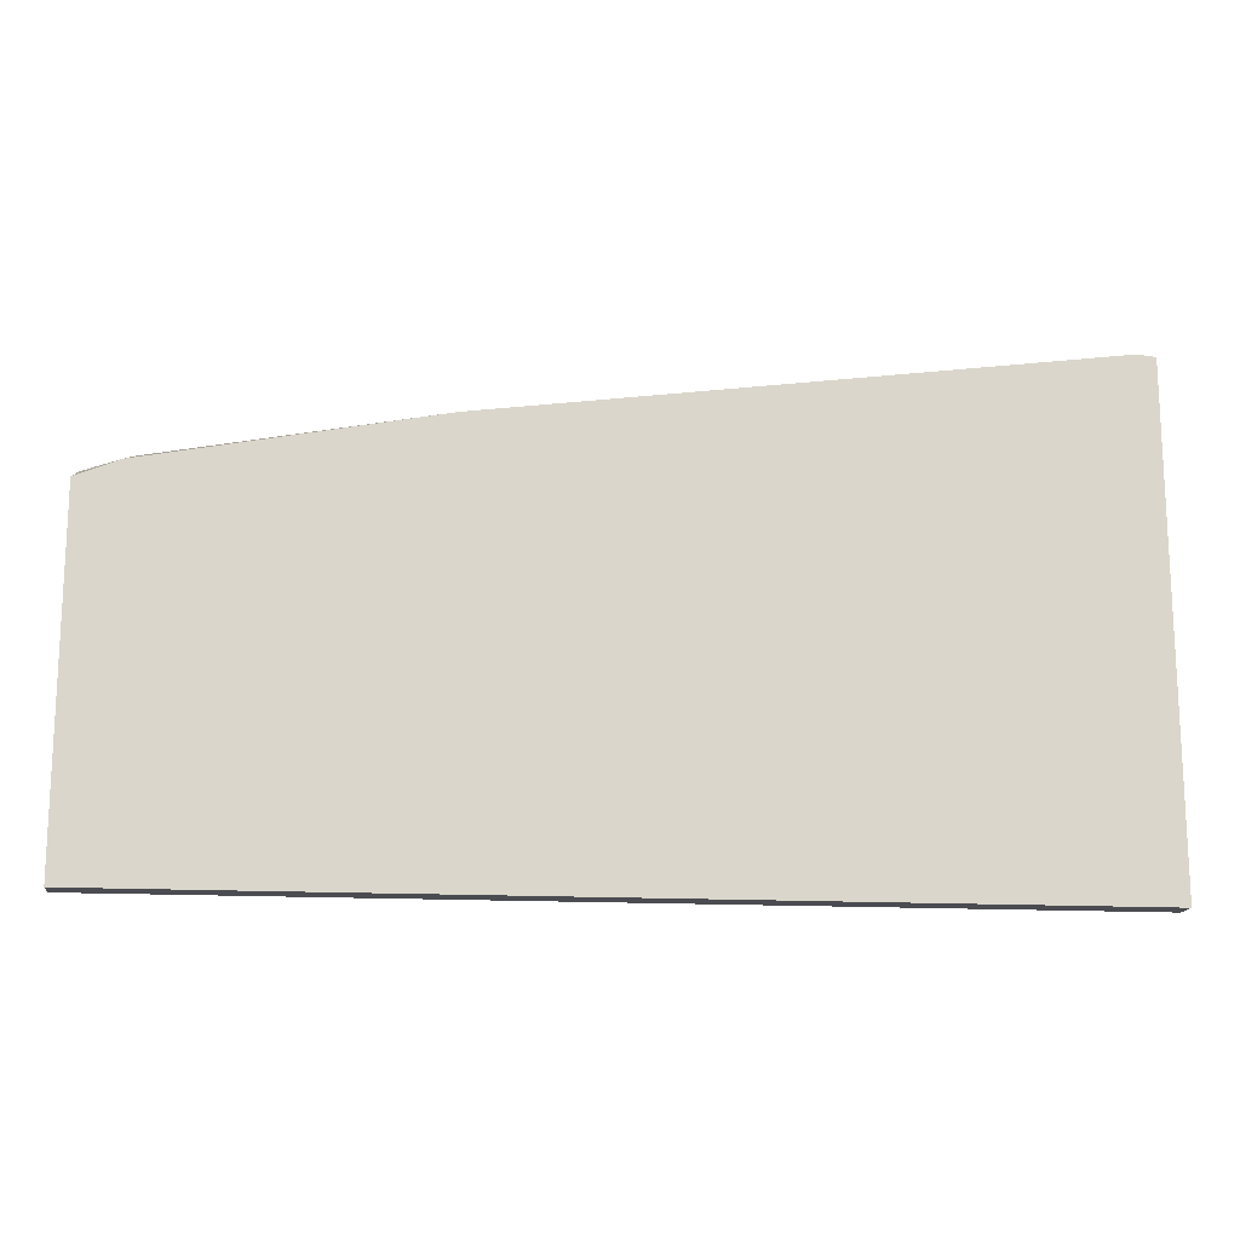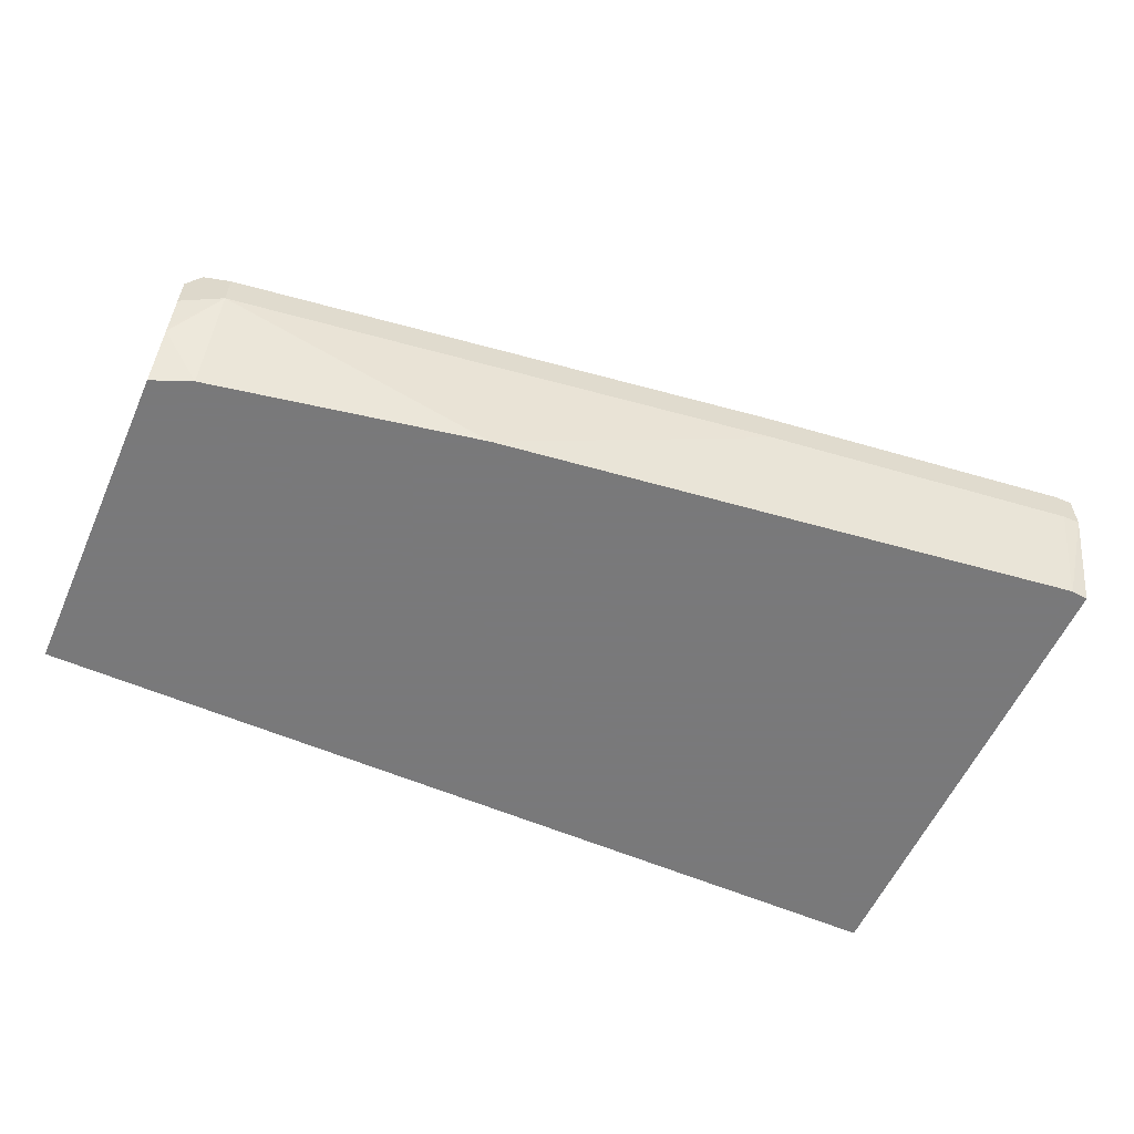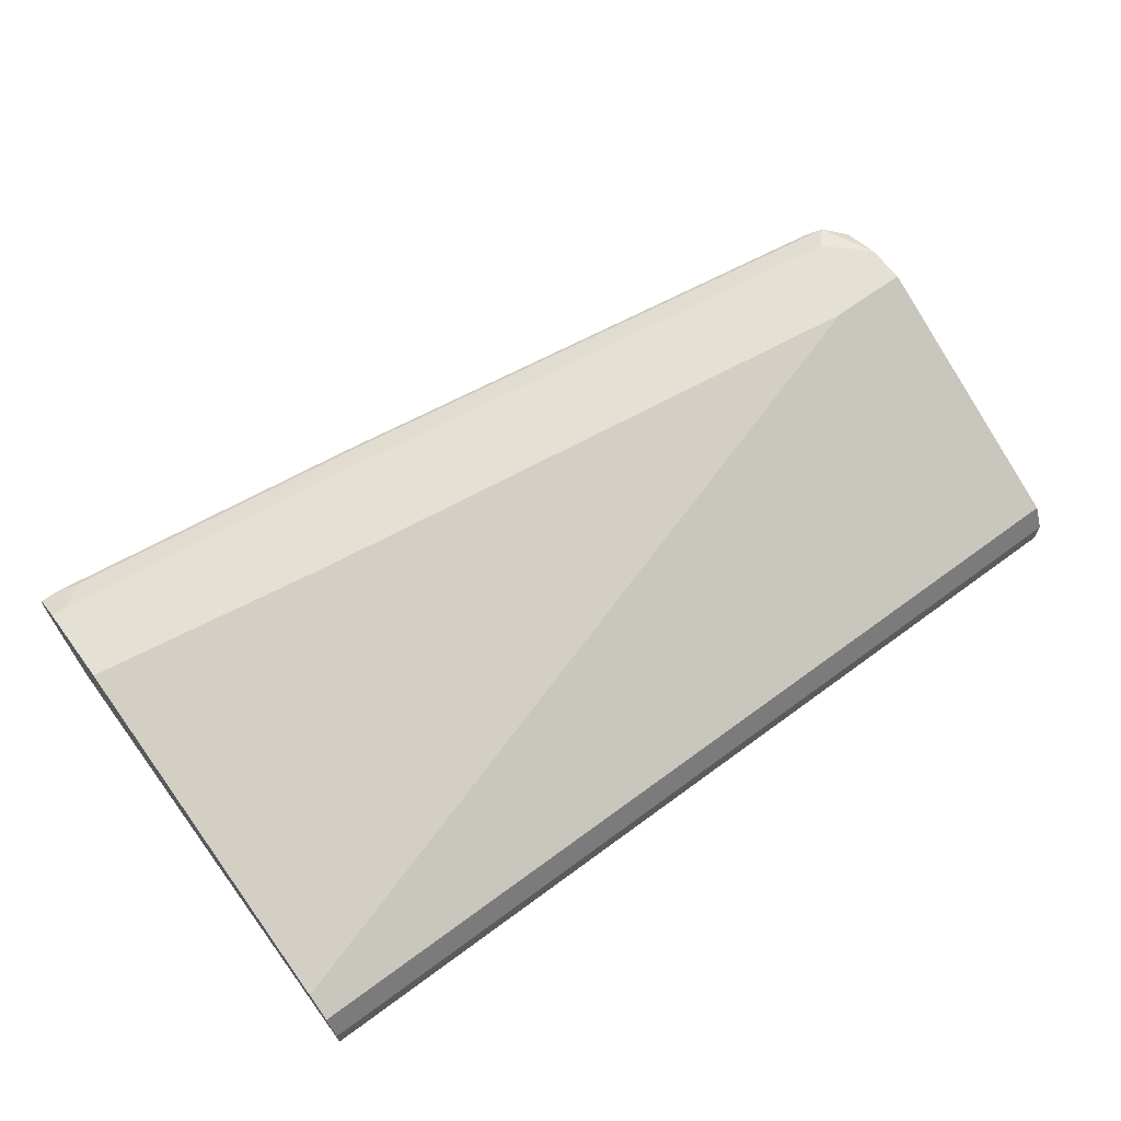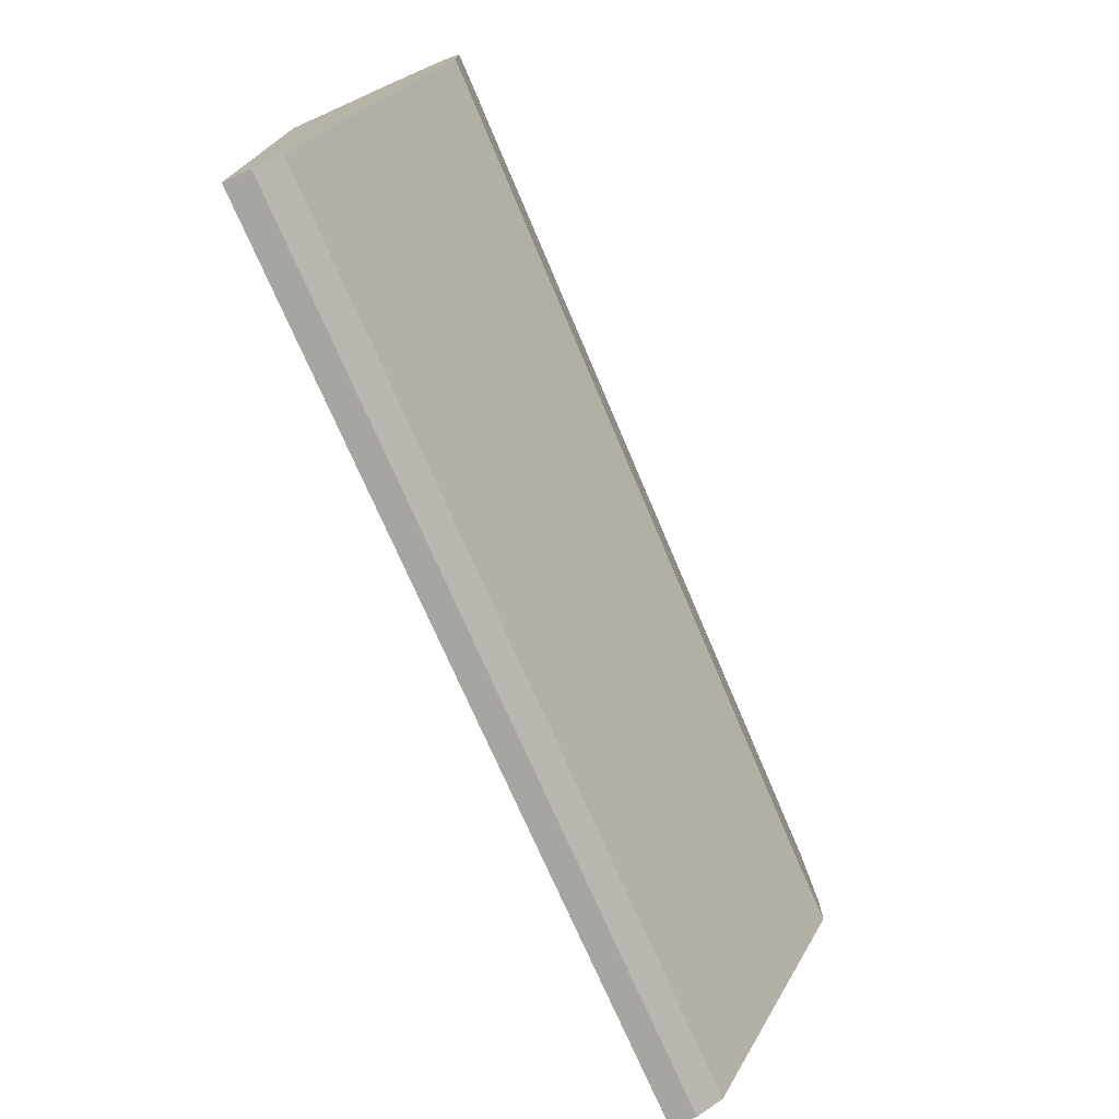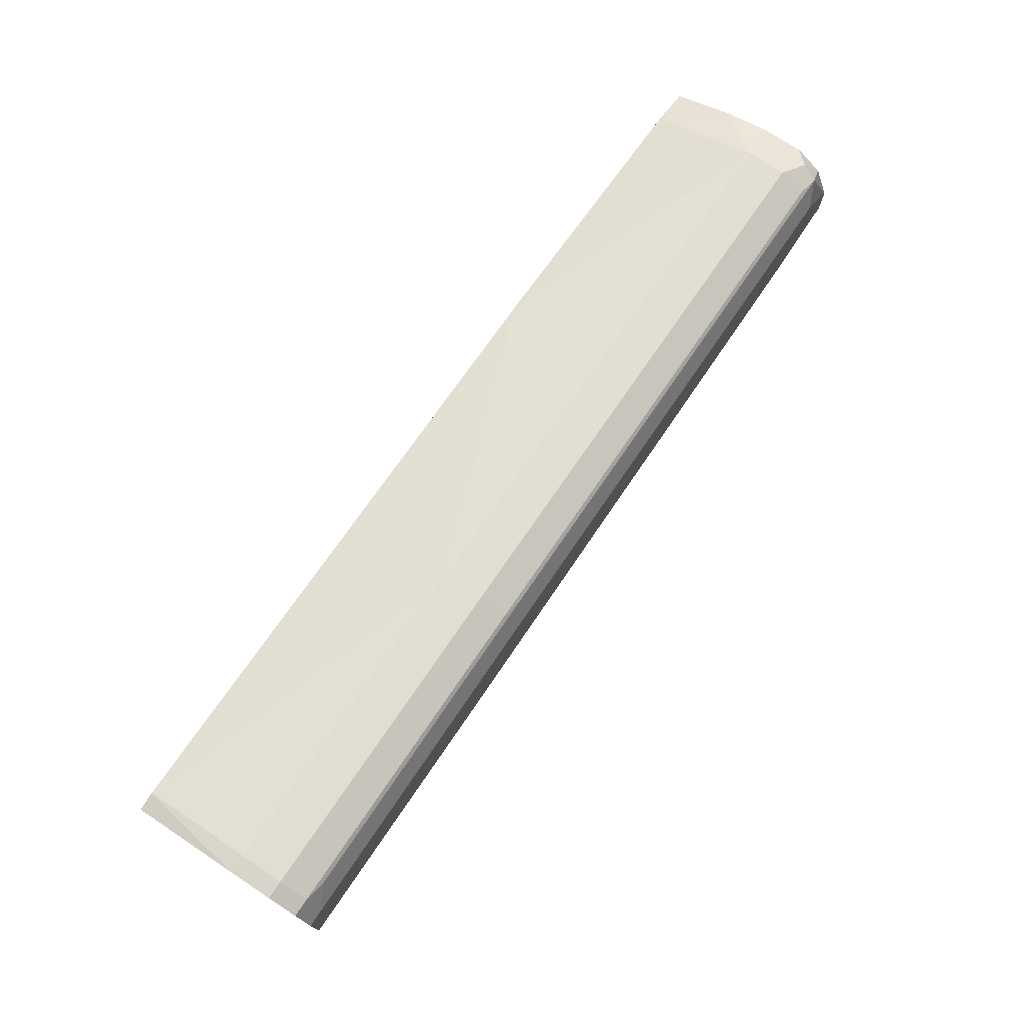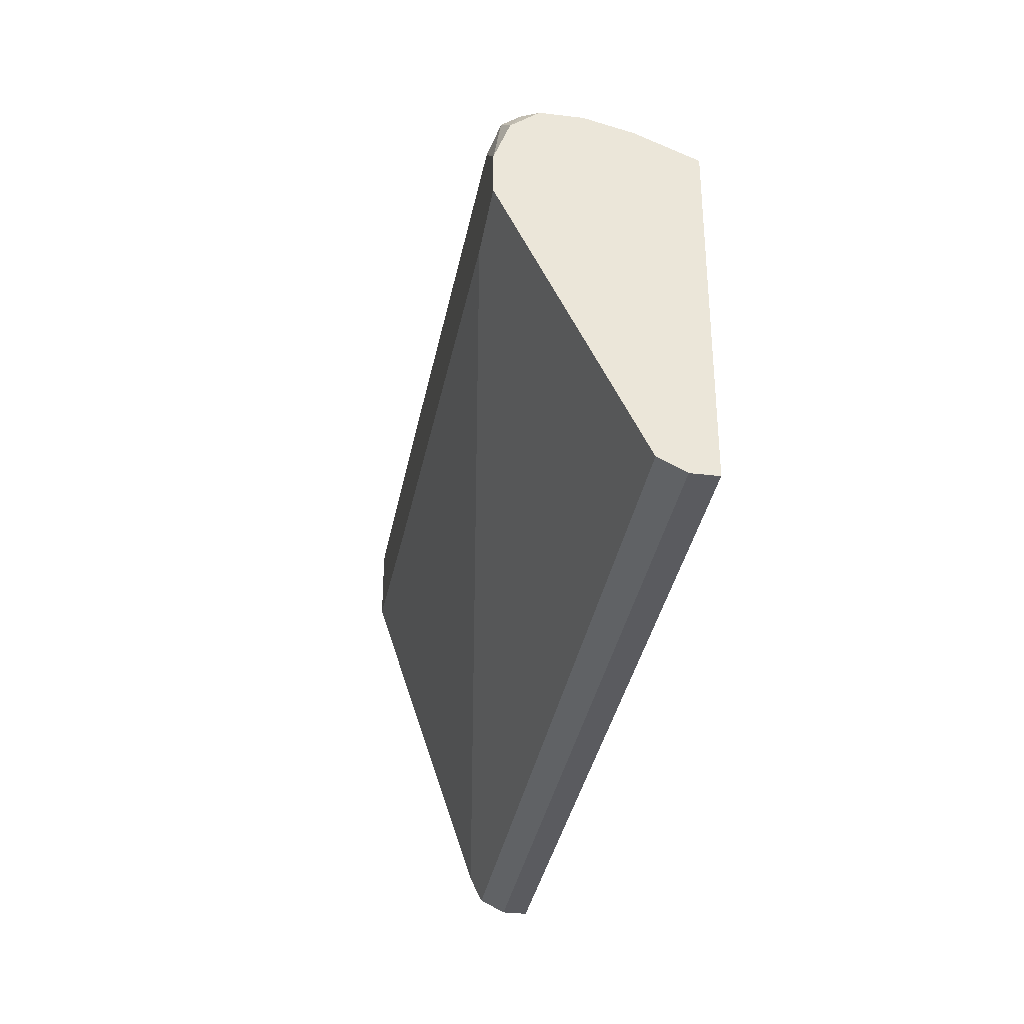
<metadata>
{"format":"obj","ext":"obj","renderer":"f3d","projection":"perspective","resolution":1024,"background":"white","views":[{"elev":-15.5,"azim":173.4,"up":"+Y"},{"elev":-57.8,"azim":156.0,"up":"+Z"},{"elev":65.4,"azim":-36.6,"up":"+Z"},{"elev":-73.7,"azim":-66.5,"up":"+Y"},{"elev":75.3,"azim":-56.5,"up":"+Y"},{"elev":-33.3,"azim":80.7,"up":"+Y"}]}
</metadata>
<code>
v -0.4961 -0.1808 0.2351
v -0.4961 -0.1748 0.2471
v -0.4961 -0.1808 0.223
v -0.07164 -0.1808 0.2351
v -0.4961 -0.1627 0.2532
v -0.07164 -0.1748 0.2471
v -0.1085 -0.05427 0.3074
v -0.4961 0.04155 0.223
v -0.07164 -0.1808 0.223
v -0.3797 -0.0181 0.3074
v -0.4961 -1.062e-05 0.3074
v -0.07164 -0.05427 0.3074
v -0.4961 0.05425 0.2712
v -0.4882 0.04235 0.223
v -0.07164 -0.02583 0.223
v -0.4961 0.03616 0.3074
v -0.07164 -0.03618 0.3074
v -0.4961 0.05425 0.2893
v -0.4882 0.05425 0.2712
v -0.488 0.04235 0.223
v -0.07164 -0.01462 0.2497
v -0.09042 -0.0181 0.223
v -0.4882 0.03616 0.3074
v -0.4792 0.04521 0.3029
v -0.4961 0.04822 0.3014
v -0.07164 -0.01833 0.3007
v -0.0814 -0.009054 0.3029
v -0.09042 -0.0181 0.3074
v -0.4882 0.05425 0.2893
v -0.3436 0.03616 0.2712
v -0.2168 0.006179 0.223
v -0.07164 -0.01391 0.2525
v -0.09042 -1.062e-05 0.2712
v -0.3436 0.01808 0.3074
v -0.4882 0.04822 0.3014
v -0.3345 0.02712 0.3029
v -0.07164 -0.009399 0.2886
v -0.07837 -0.00604 0.2954
v -0.09042 -0.00604 0.3014
v -0.3436 0.03616 0.2893
v -0.07164 -0.009399 0.2706
v -0.09042 -1.062e-05 0.2893
v -0.3436 0.03013 0.3014
f 23 36 24
f 19 30 20
f 23 34 36
f 22 31 33
f 21 33 32
f 21 22 33
f 20 30 31
f 19 40 30
f 13 20 14
f 18 35 29
f 18 25 35
f 17 27 28
f 17 26 27
f 16 24 25
f 16 23 24
f 15 22 21
f 24 35 25
f 19 29 40
f 24 36 43
f 37 42 38
f 26 37 38
f 39 40 43
f 39 42 40
f 38 42 39
f 36 39 43
f 33 37 41
f 33 42 37
f 32 33 41
f 30 33 31
f 30 42 33
f 30 40 42
f 29 43 40
f 29 35 43
f 28 36 34
f 27 36 28
f 27 39 36
f 27 38 39
f 26 38 27
f 24 43 35
f 13 29 19
f 13 19 20
f 8 13 14
f 3 14 20
f 3 8 14
f 2 7 5
f 2 12 7
f 2 6 12
f 1 6 2
f 1 4 6
f 1 9 4
f 1 3 9
f 1 8 3
f 1 13 8
f 1 18 13
f 1 25 18
f 1 16 25
f 1 11 16
f 1 2 5
f 13 18 29
f 3 20 31
f 3 31 22
f 1 5 11
f 3 15 9
f 3 22 15
f 7 23 16
f 7 34 23
f 7 28 34
f 7 17 28
f 7 12 17
f 5 7 10
f 5 10 11
f 7 16 11
f 4 17 12
f 4 9 15
f 4 12 6
f 4 15 21
f 4 21 32
f 7 11 10
f 4 41 37
f 4 37 26
f 4 26 17
f 4 32 41

</code>
